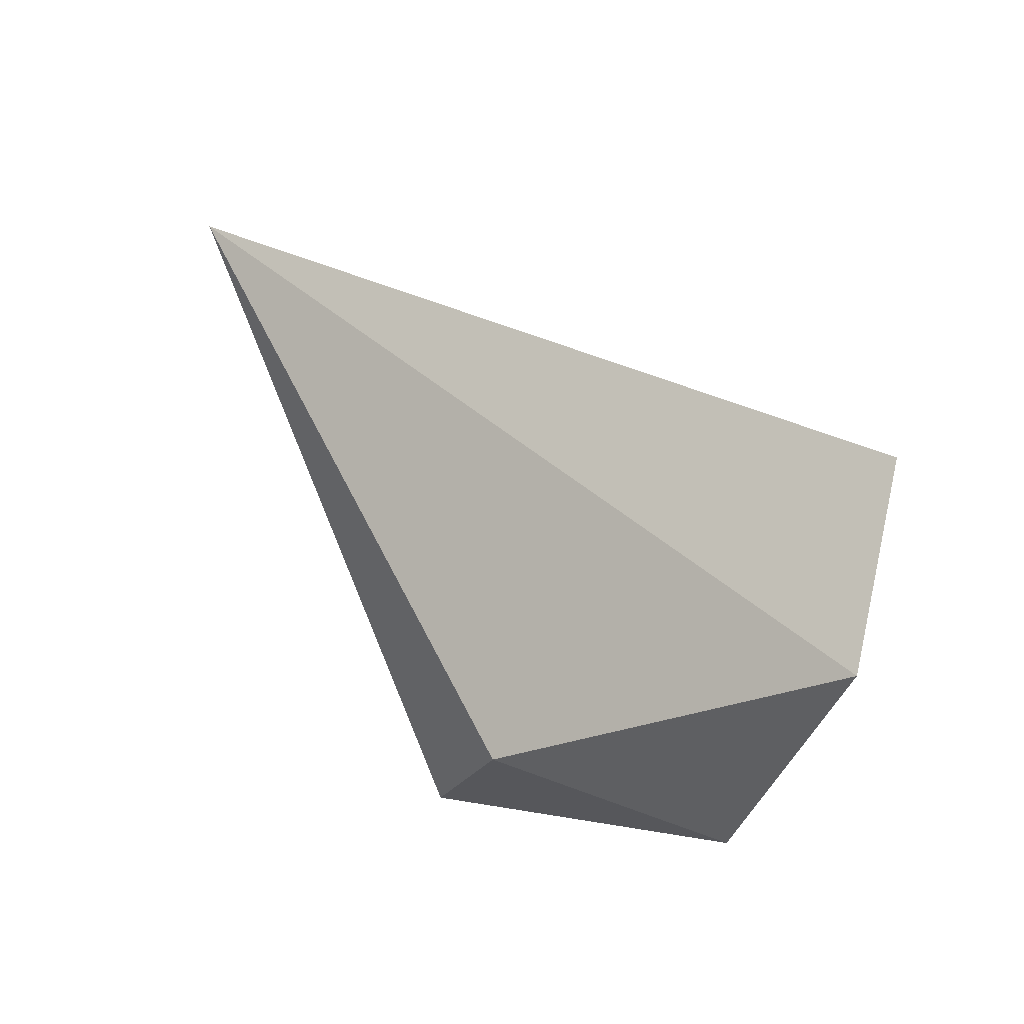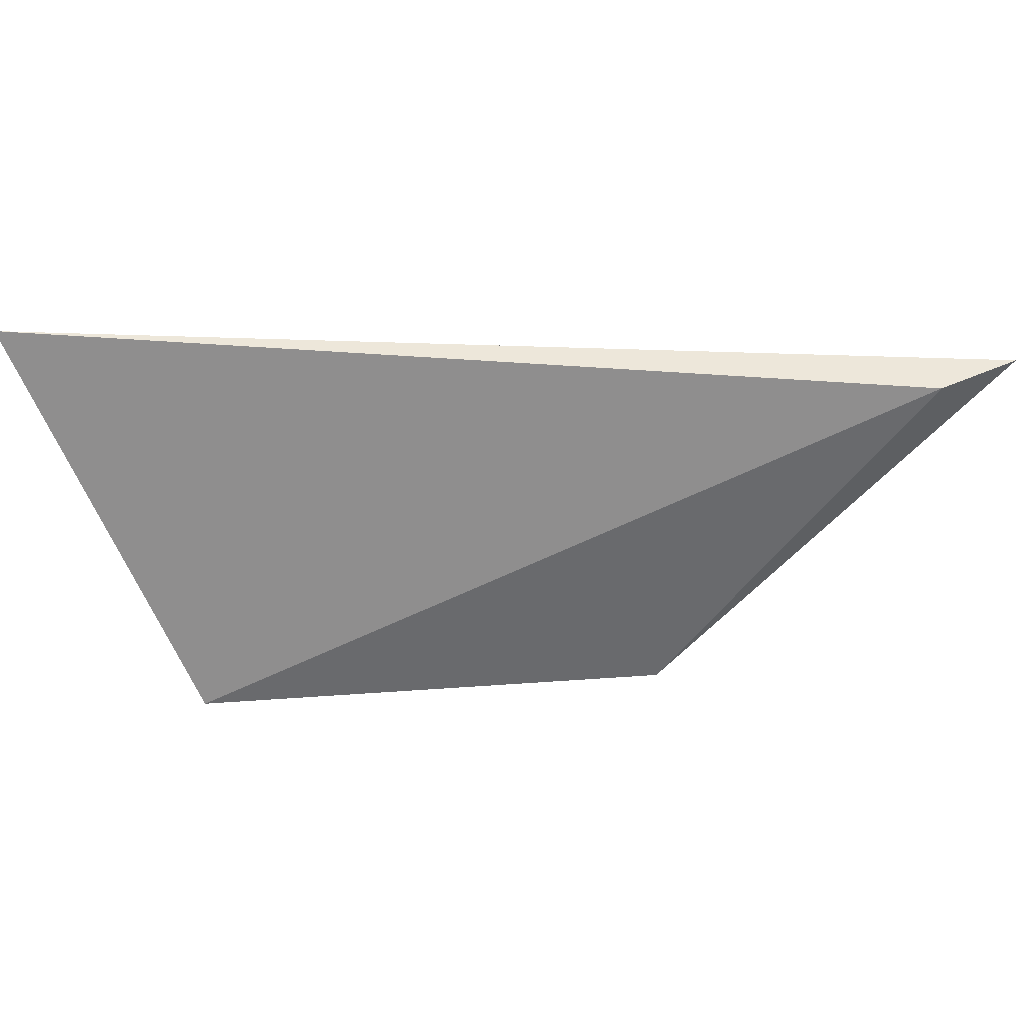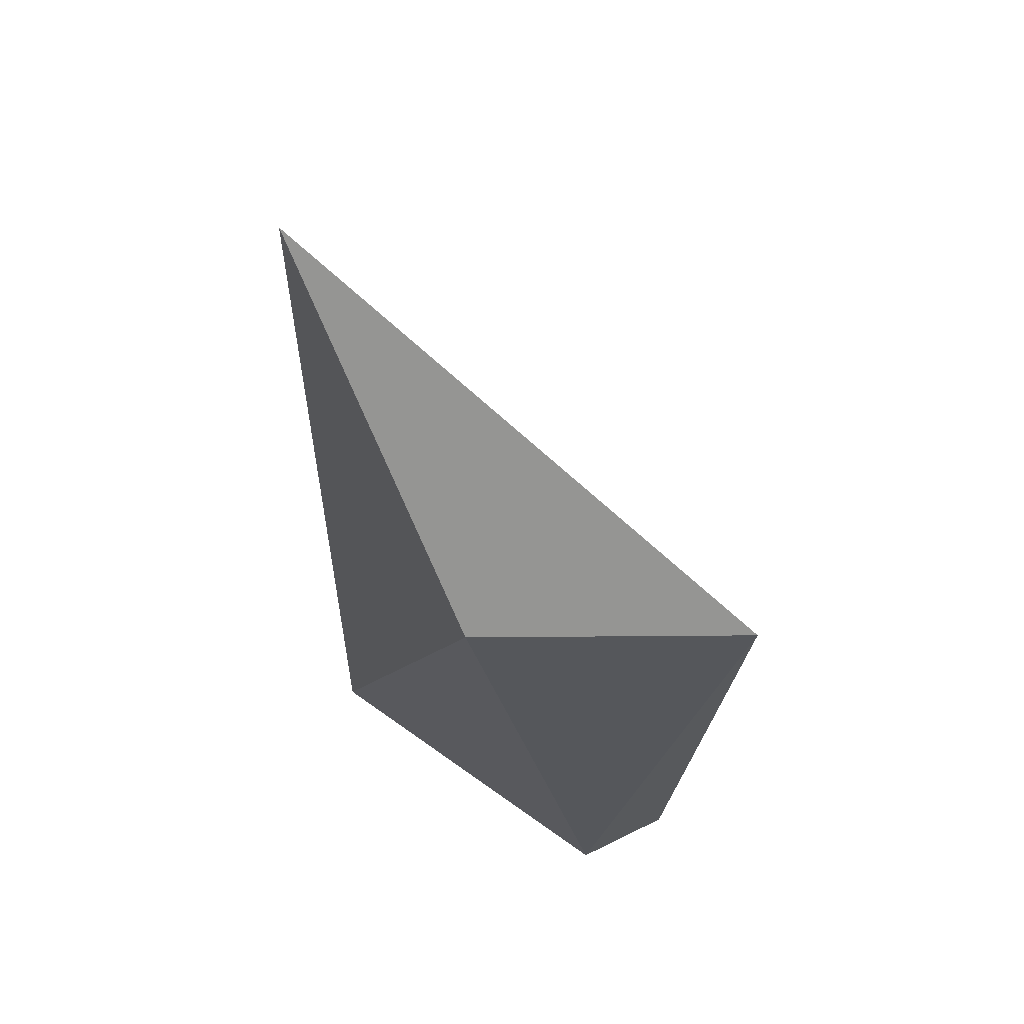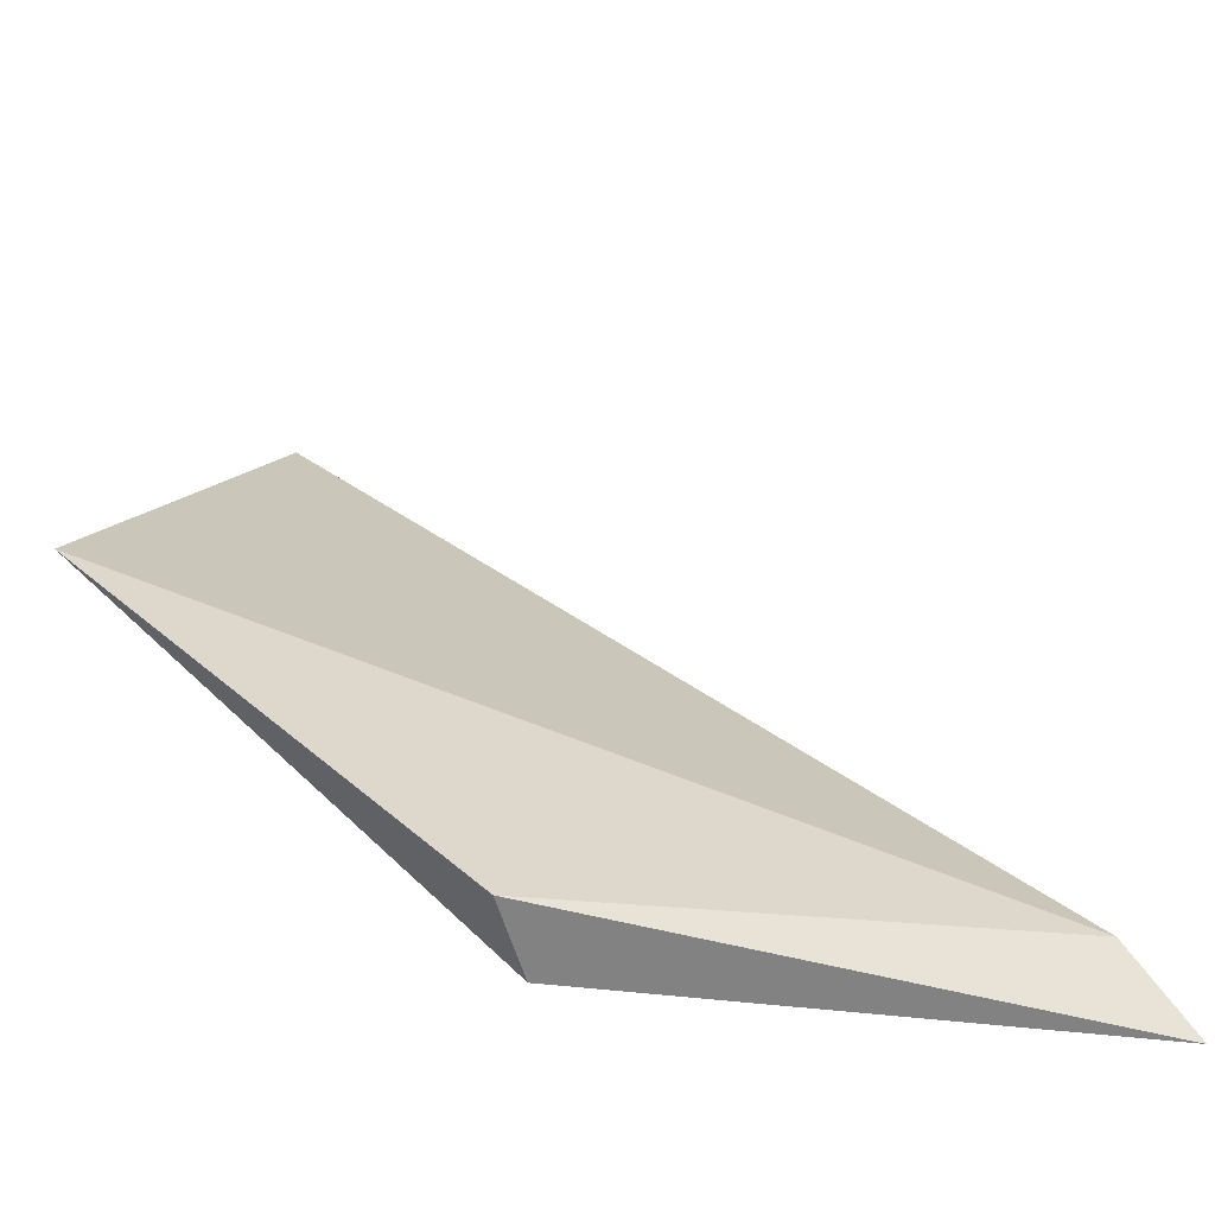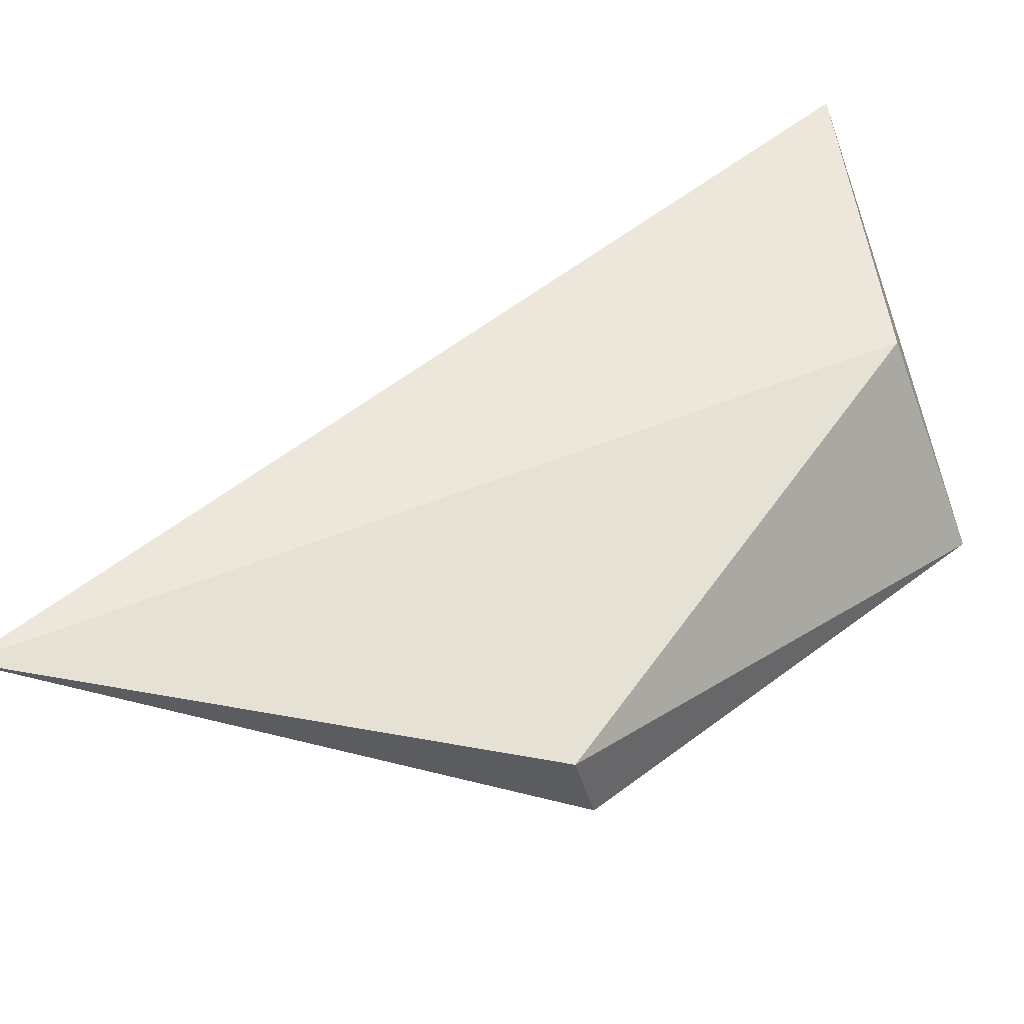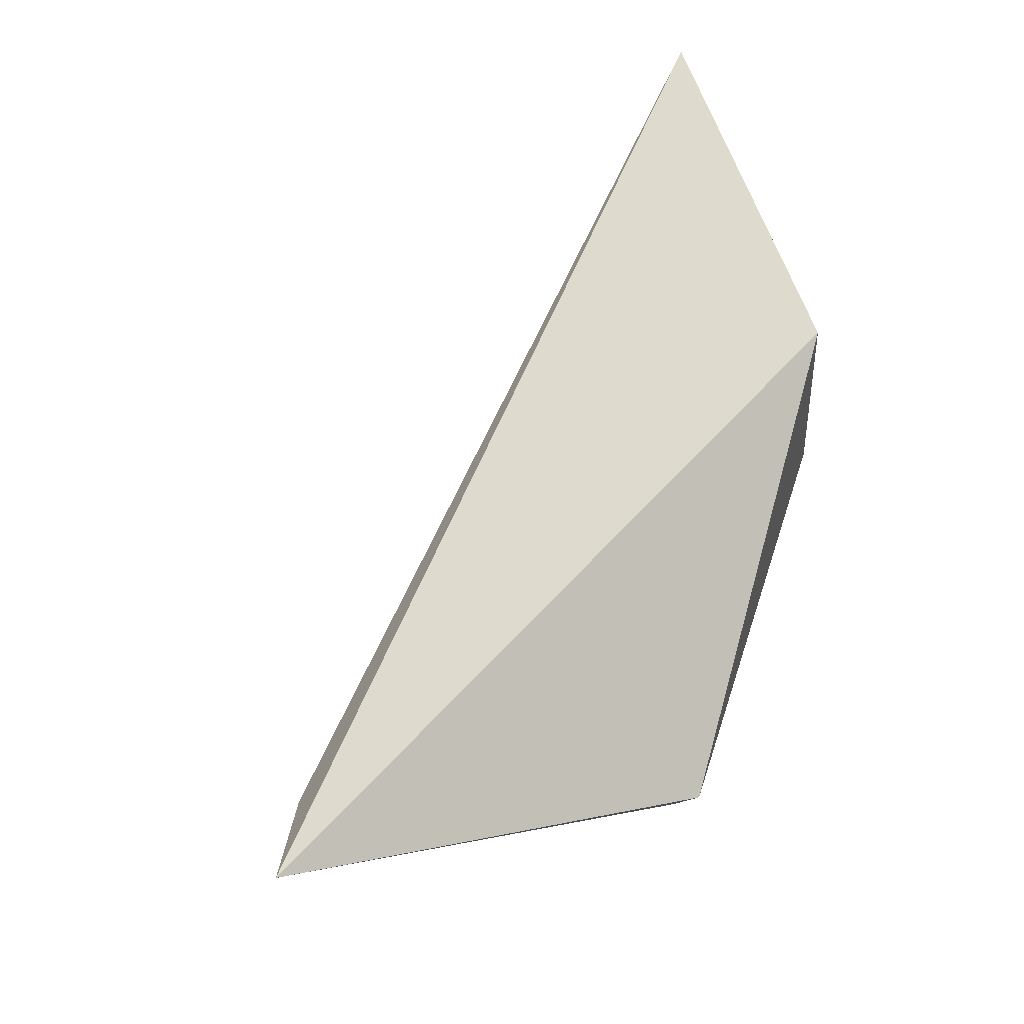
<metadata>
{"format":"obj","ext":"obj","renderer":"f3d","projection":"perspective","resolution":1024,"background":"white","views":[{"elev":-67.8,"azim":144.0,"up":"+Z"},{"elev":-10.2,"azim":37.6,"up":"+Y"},{"elev":20.0,"azim":-91.5,"up":"+Z"},{"elev":-31.5,"azim":21.6,"up":"+Z"},{"elev":-63.5,"azim":-163.1,"up":"+Z"},{"elev":53.6,"azim":153.5,"up":"+Y"}]}
</metadata>
<code>
v -0.3199 0.3531 -0.2686
v -0.3189 0.3693 -0.269
v -0.3192 0.3788 -0.2456
v -0.2627 0.3783 -0.2976
v -0.2934 0.3558 -0.2937
v -0.2663 0.3756 -0.2921
v -0.2936 0.3609 -0.2963
f 1 5 6
f 5 7 4
f 3 4 2
f 4 7 2
f 2 7 1
f 7 5 1
f 3 2 1
f 3 1 6
f 5 4 6
f 4 3 6

</code>
